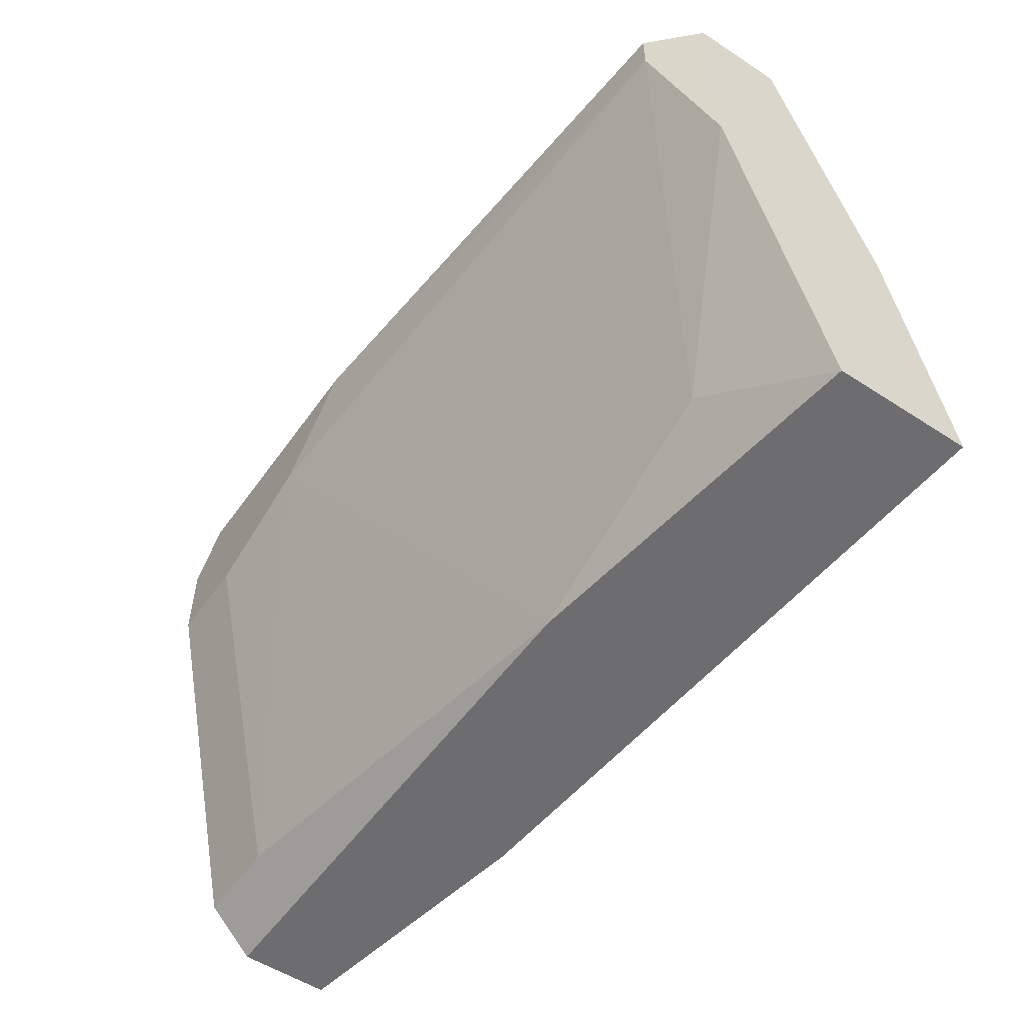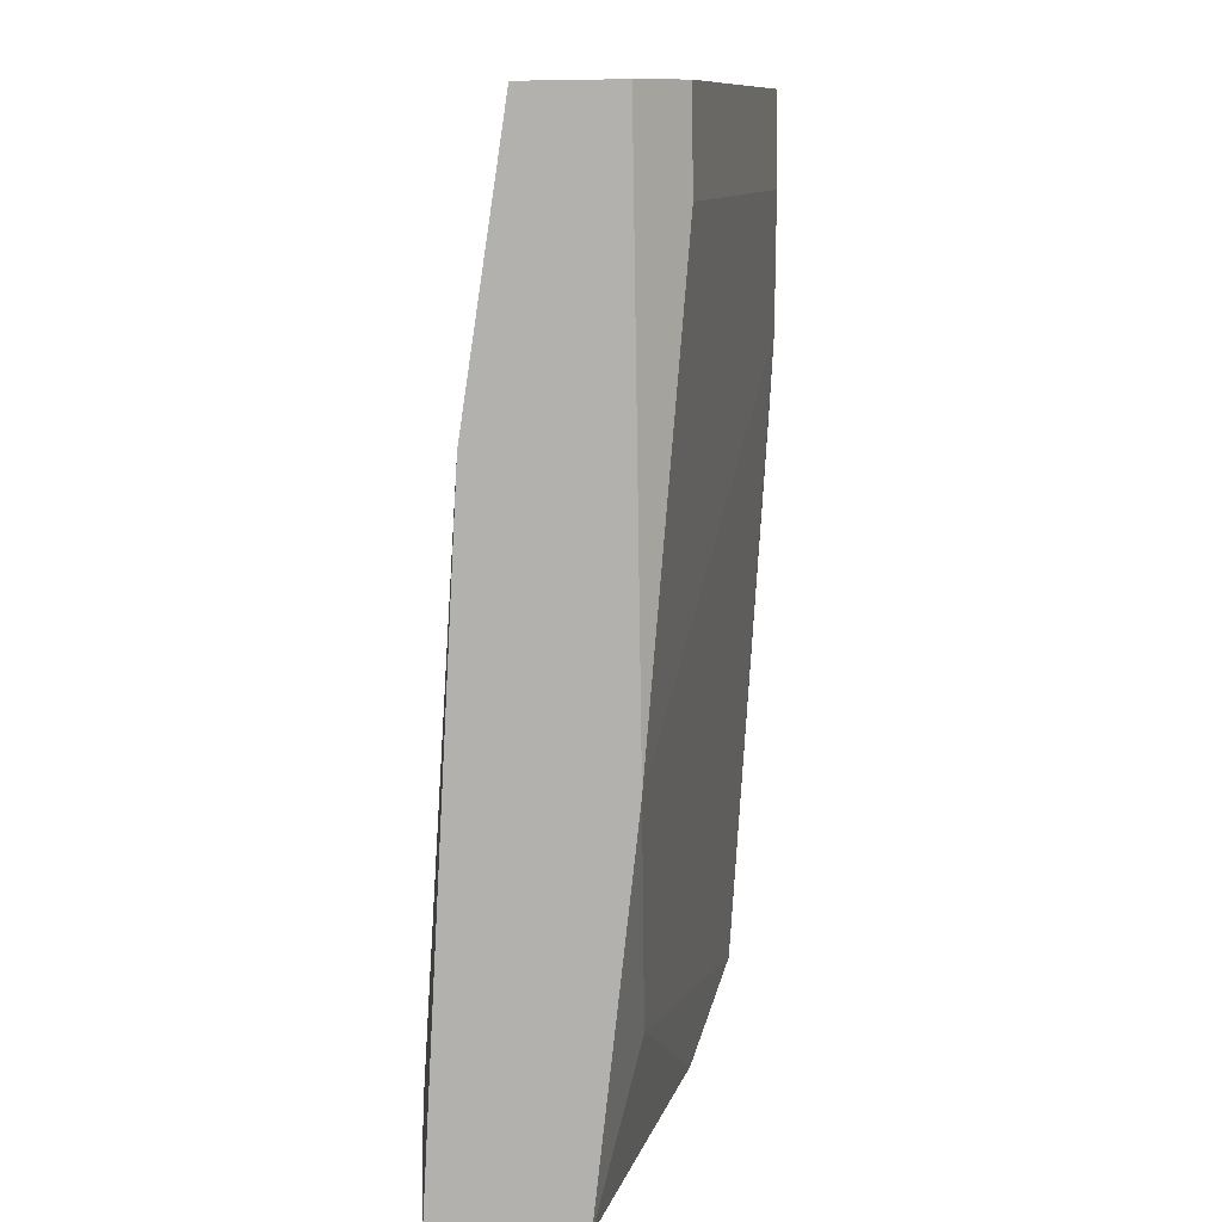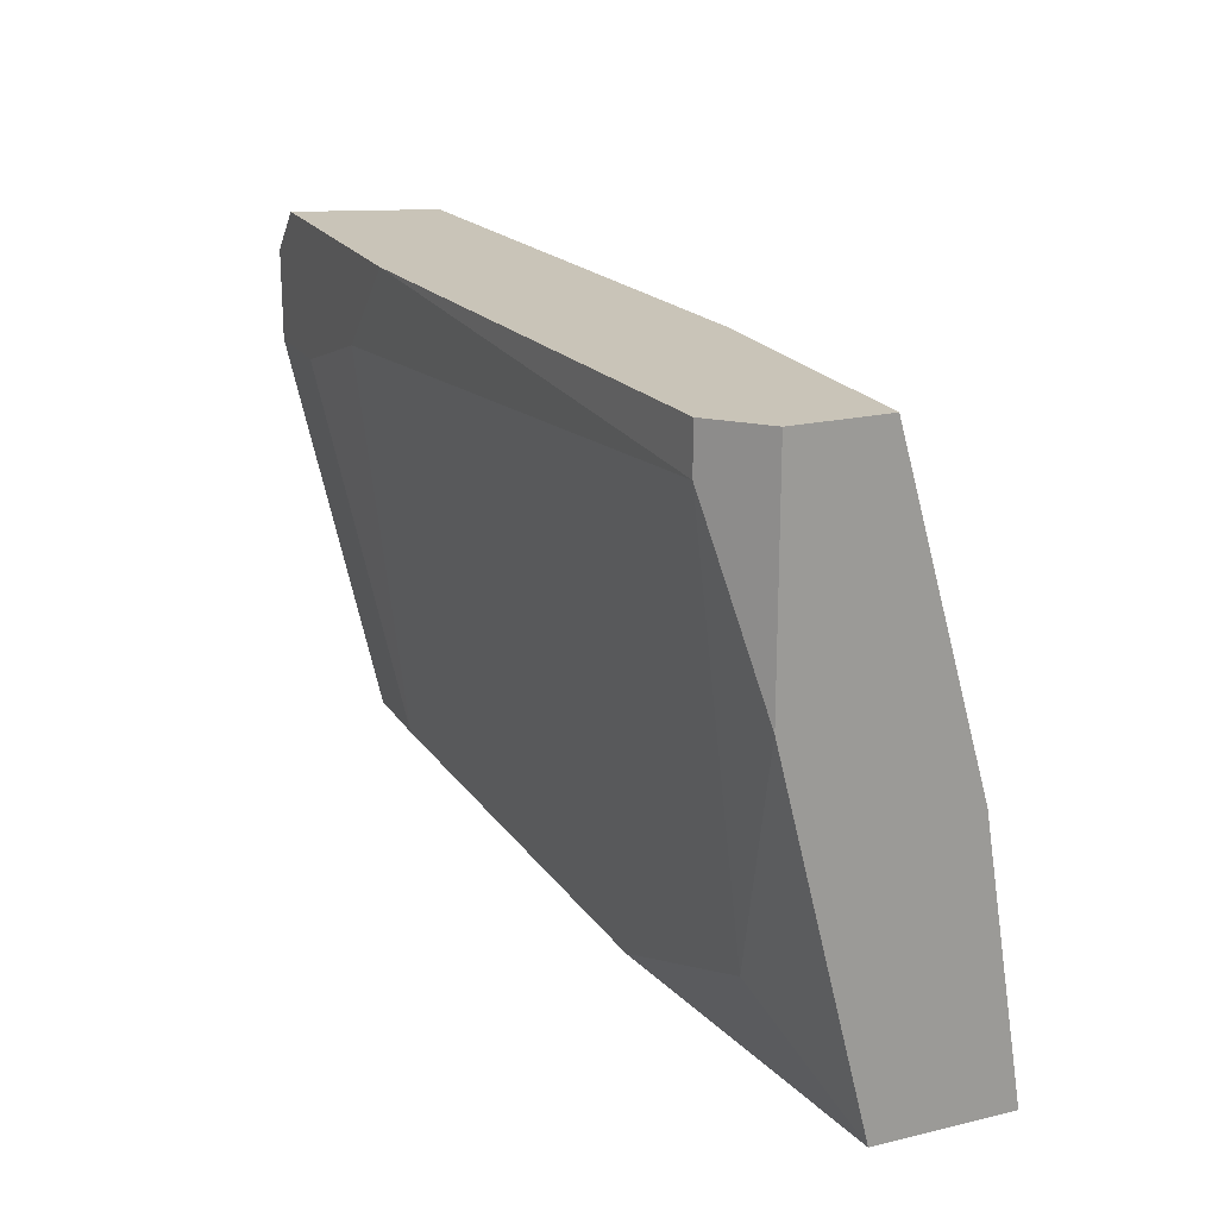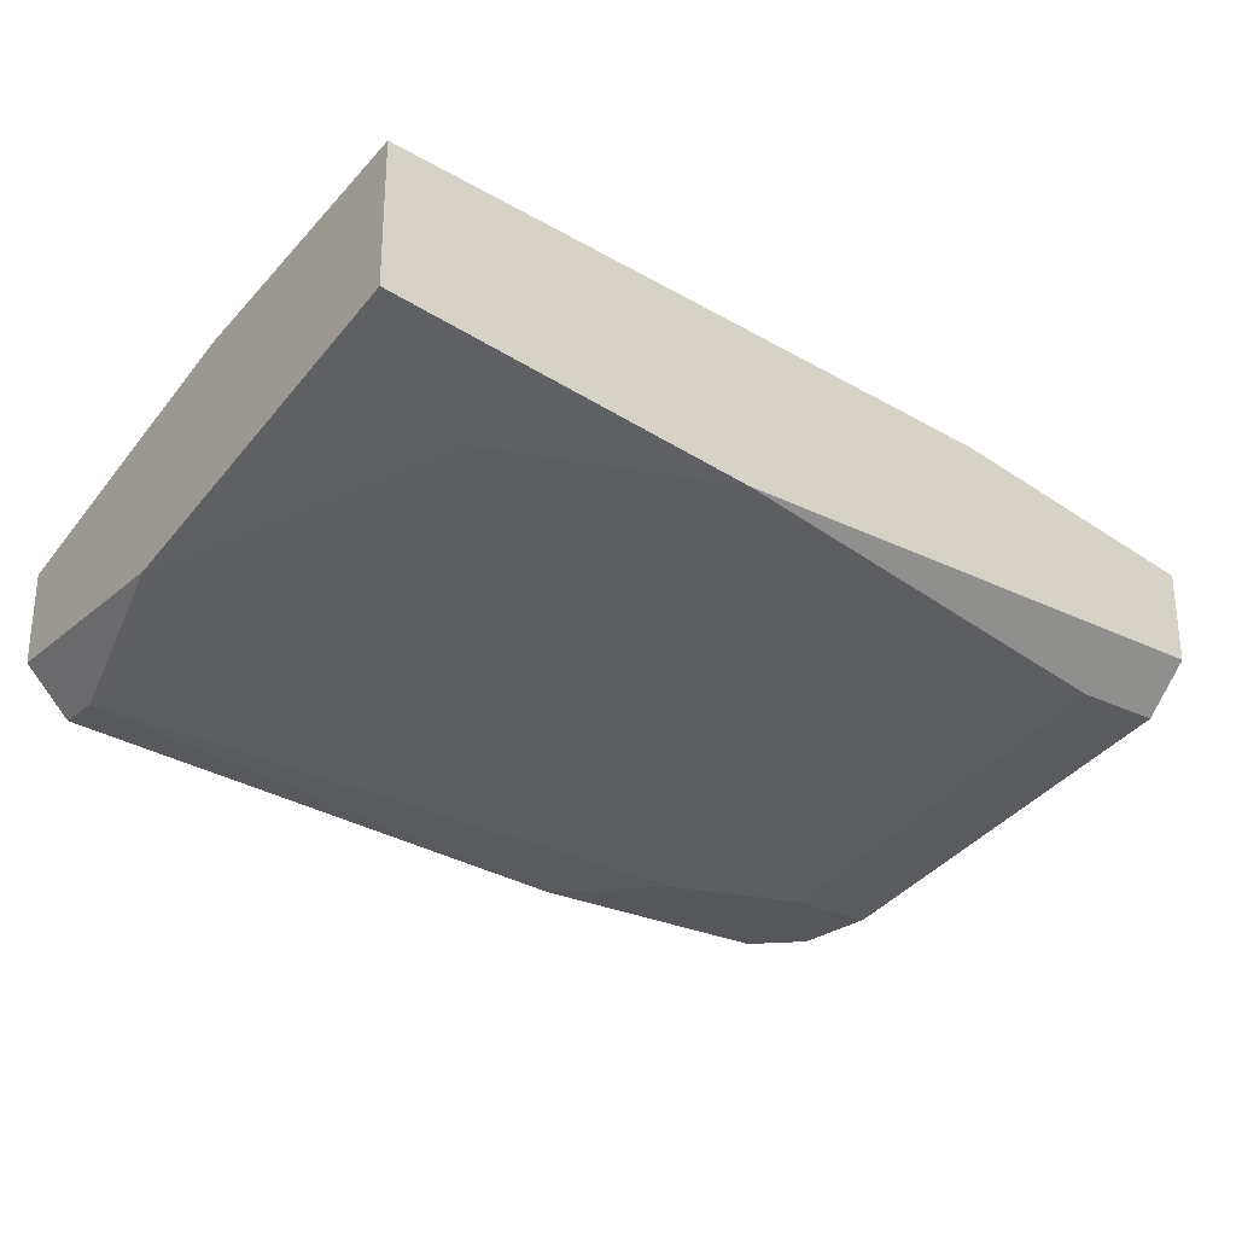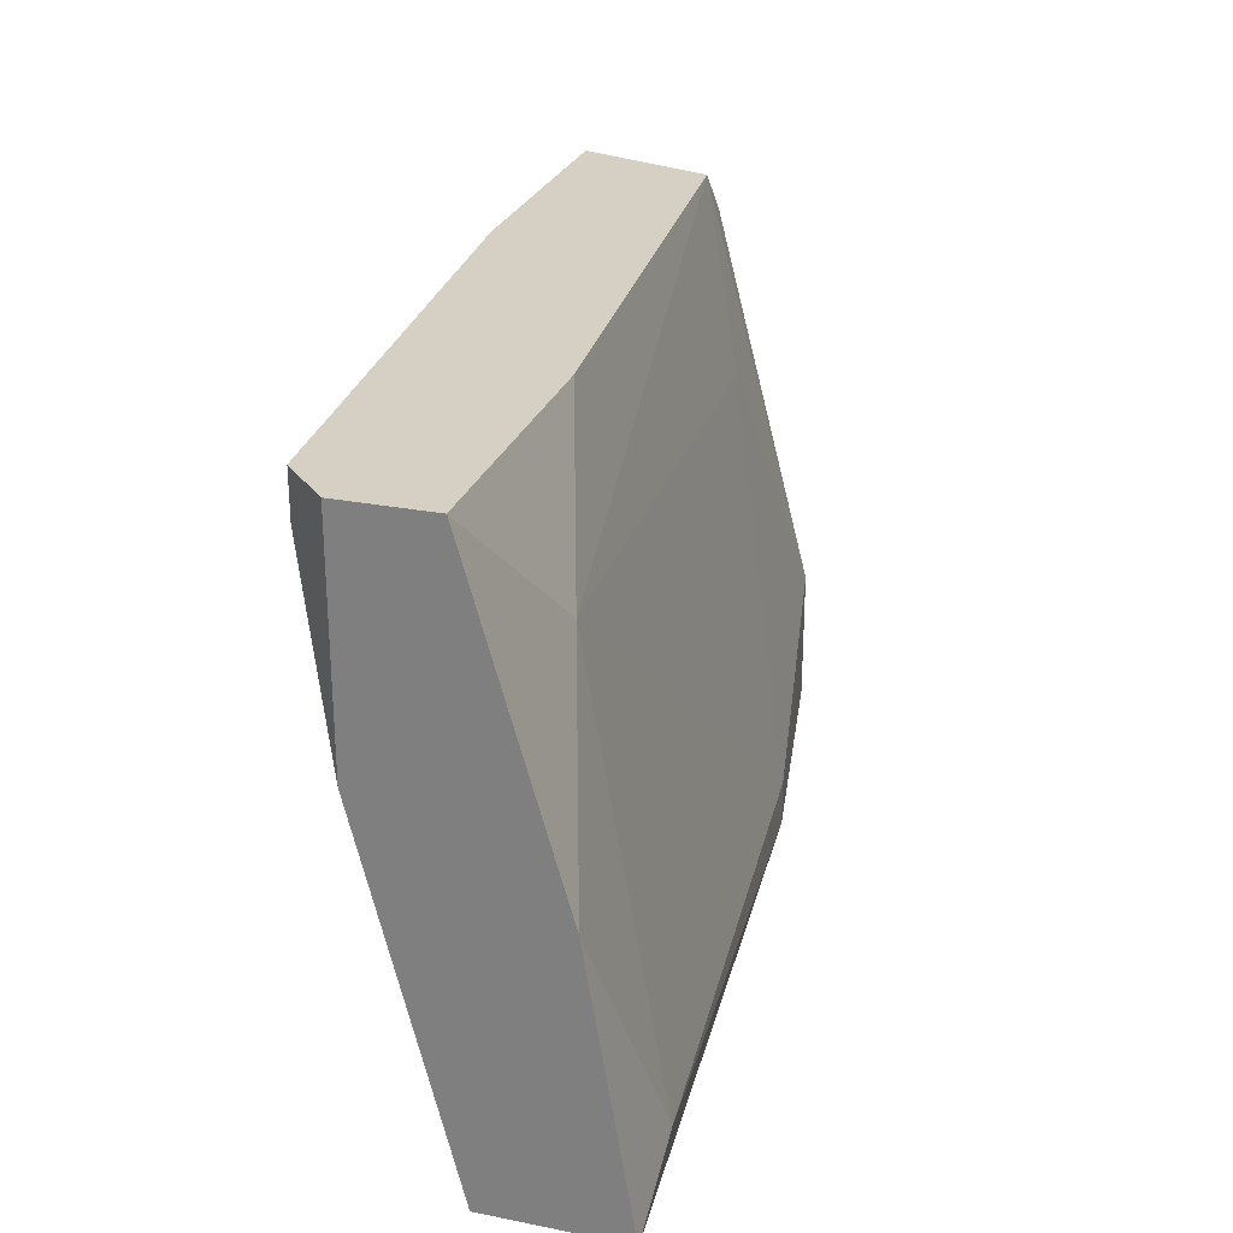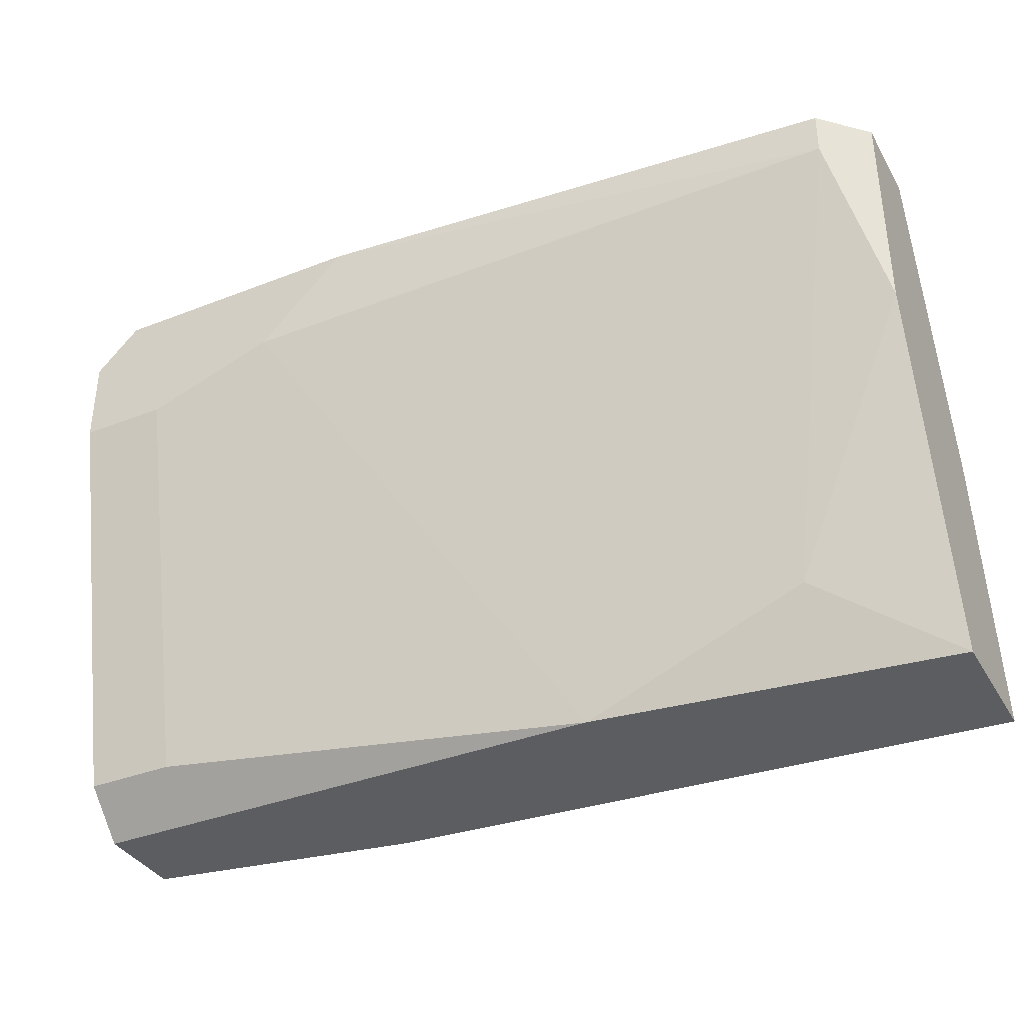
<metadata>
{"format":"obj","ext":"obj","renderer":"f3d","projection":"perspective","resolution":1024,"background":"white","views":[{"elev":-54.1,"azim":55.3,"up":"+Z"},{"elev":-79.2,"azim":-89.1,"up":"+Z"},{"elev":20.2,"azim":66.6,"up":"+Z"},{"elev":-26.6,"azim":142.3,"up":"+Y"},{"elev":26.4,"azim":107.3,"up":"+Z"},{"elev":-36.8,"azim":26.8,"up":"+Z"}]}
</metadata>
<code>
v -0.000458 -0.01914 0.09048
v -0.00844 -0.02313 0.03863
v 0.02349 -0.007173 0.03863
v 0.02349 -0.01116 0.06257
v 0.02349 -0.02712 0.09048
v 0.02349 -0.02712 0.07054
v 0.02349 -0.01914 0.09048
v 0.02349 -0.01914 0.03863
v -0.03635 -0.0351 0.0825
v 0.01949 -0.03111 0.0865
v 0.01949 -0.03111 0.09048
v 0.0155 -0.007173 0.04262
v 0.01151 -0.02313 0.04661
v 0.01151 -0.01515 0.07852
v -0.04433 -0.01914 0.07452
v -0.04832 -0.0351 0.07852
v -0.04832 -0.02313 0.09048
v -0.04832 -0.02712 0.04262
v -0.05231 -0.0351 0.09048
v -0.05231 -0.02313 0.0865
v -0.02837 -0.0351 0.09048
v -0.0563 -0.0351 0.0865
v -0.0563 -0.0351 0.07852
v -0.0563 -0.02313 0.03863
v -0.0563 -0.02712 0.0865
v -0.0563 -0.02712 0.04262
v -0.0563 -0.01515 0.0506
v -0.0563 -0.01515 0.03863
v -0.03236 -0.01116 0.04262
v -0.03236 -0.01116 0.03863
f 27 25 20
f 8 24 30
f 24 26 22
f 17 11 7
f 8 4 7
f 24 22 27
f 4 8 3
f 8 30 3
f 26 24 2
f 24 8 2
f 8 7 6
f 4 3 12
f 3 30 12
f 7 4 14
f 4 12 14
f 11 17 19
f 22 9 19
f 27 22 25
f 19 17 25
f 22 19 25
f 30 24 28
f 27 30 28
f 24 27 28
f 9 22 16
f 9 2 10
f 6 11 10
f 17 7 1
f 7 14 1
f 14 17 1
f 30 27 29
f 12 30 29
f 14 12 29
f 26 2 18
f 2 9 18
f 16 26 18
f 9 16 18
f 11 19 21
f 19 9 21
f 10 11 21
f 9 10 21
f 7 11 5
f 11 6 5
f 6 7 5
f 2 8 13
f 8 6 13
f 10 2 13
f 6 10 13
f 22 26 23
f 26 16 23
f 16 22 23
f 27 17 15
f 17 14 15
f 29 27 15
f 14 29 15
f 17 27 20
f 25 17 20

</code>
